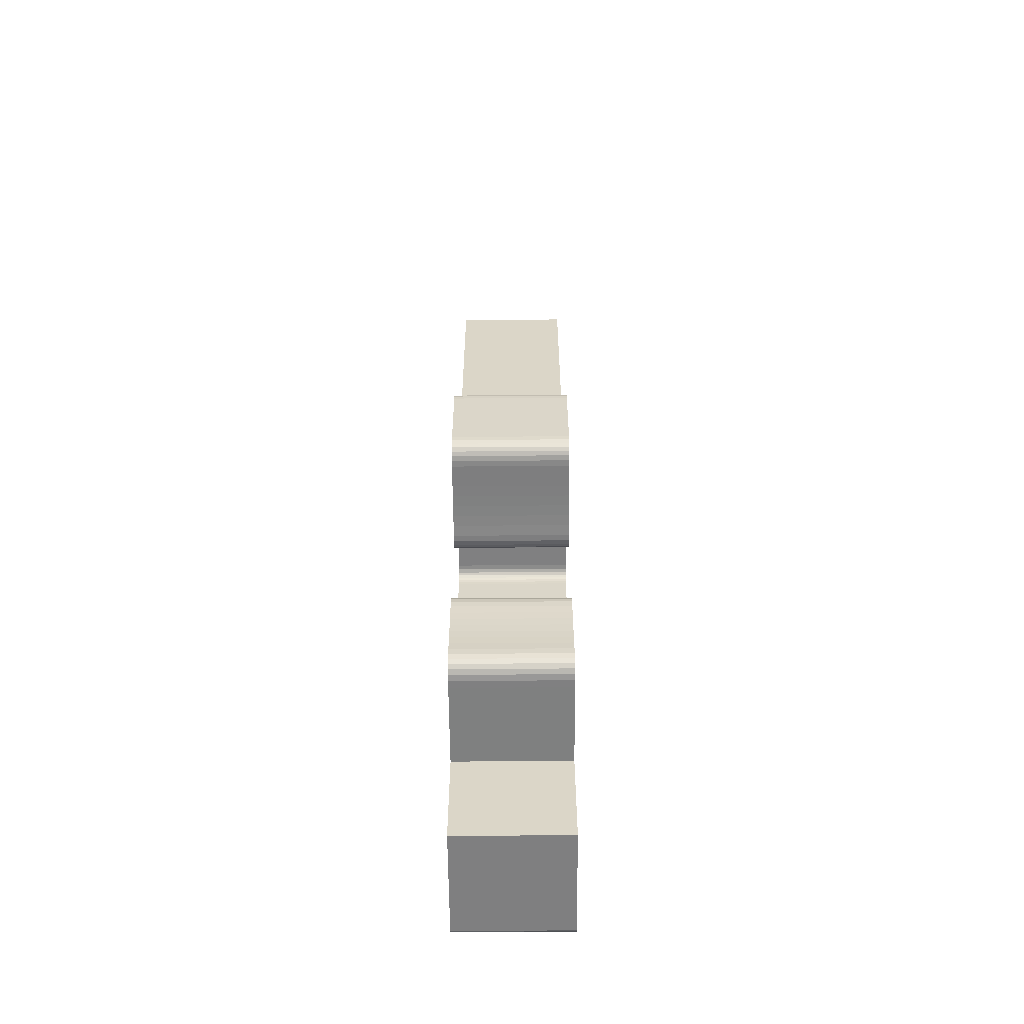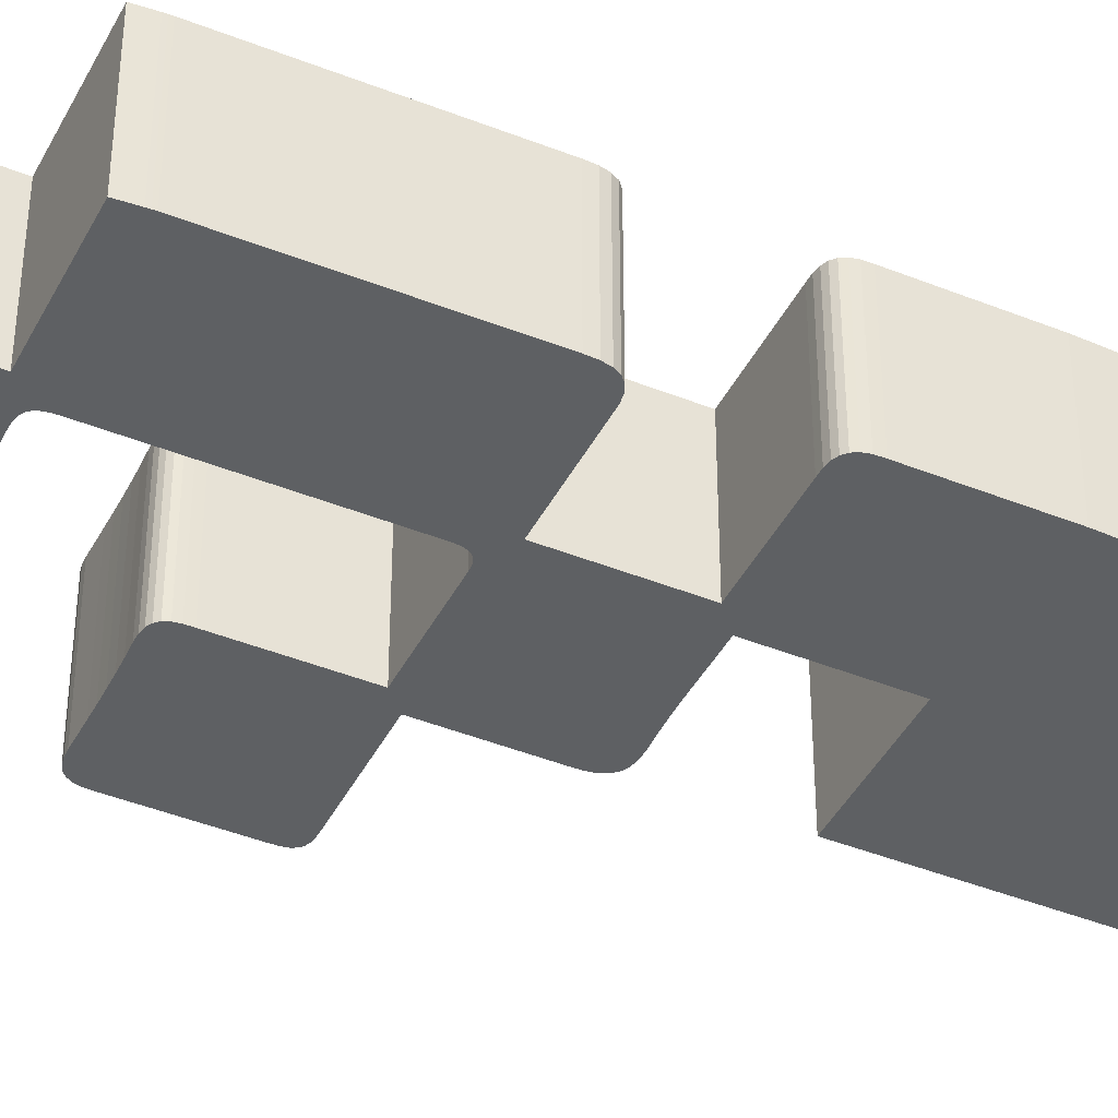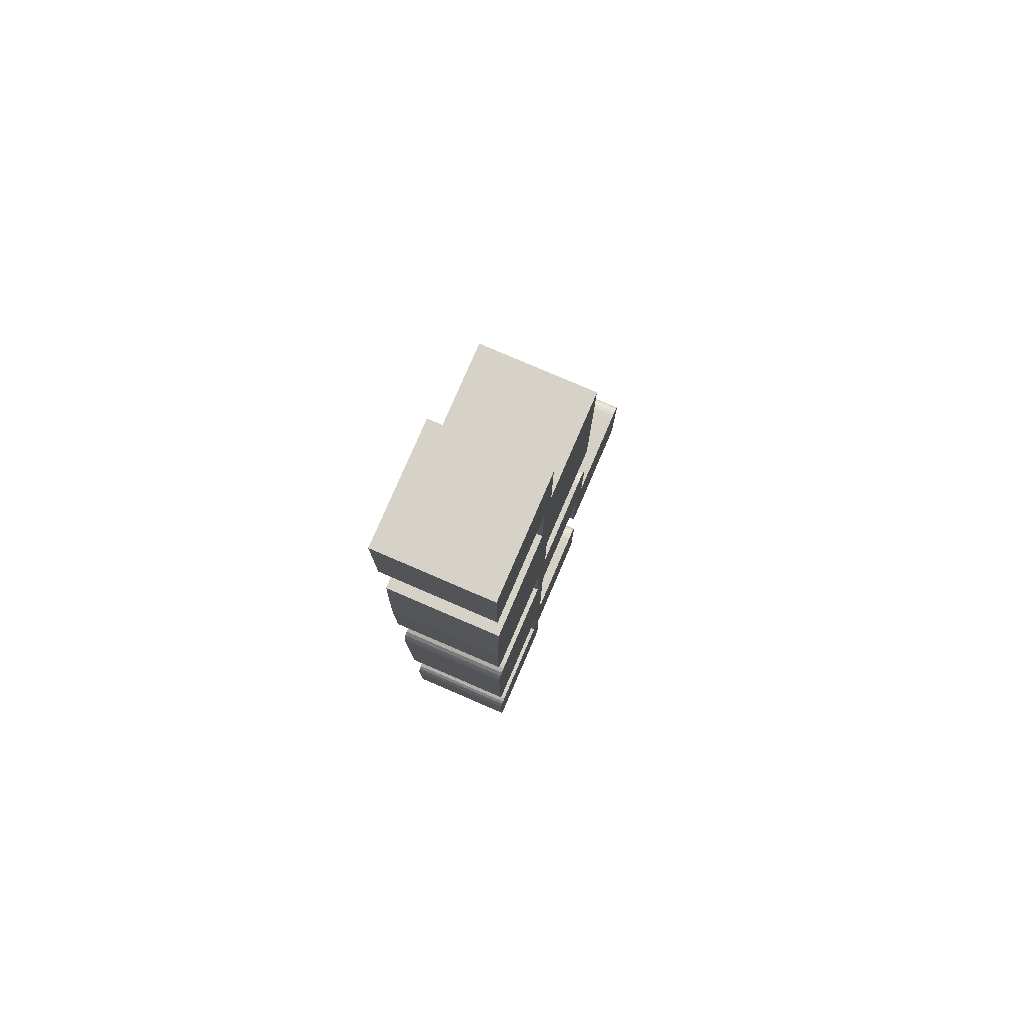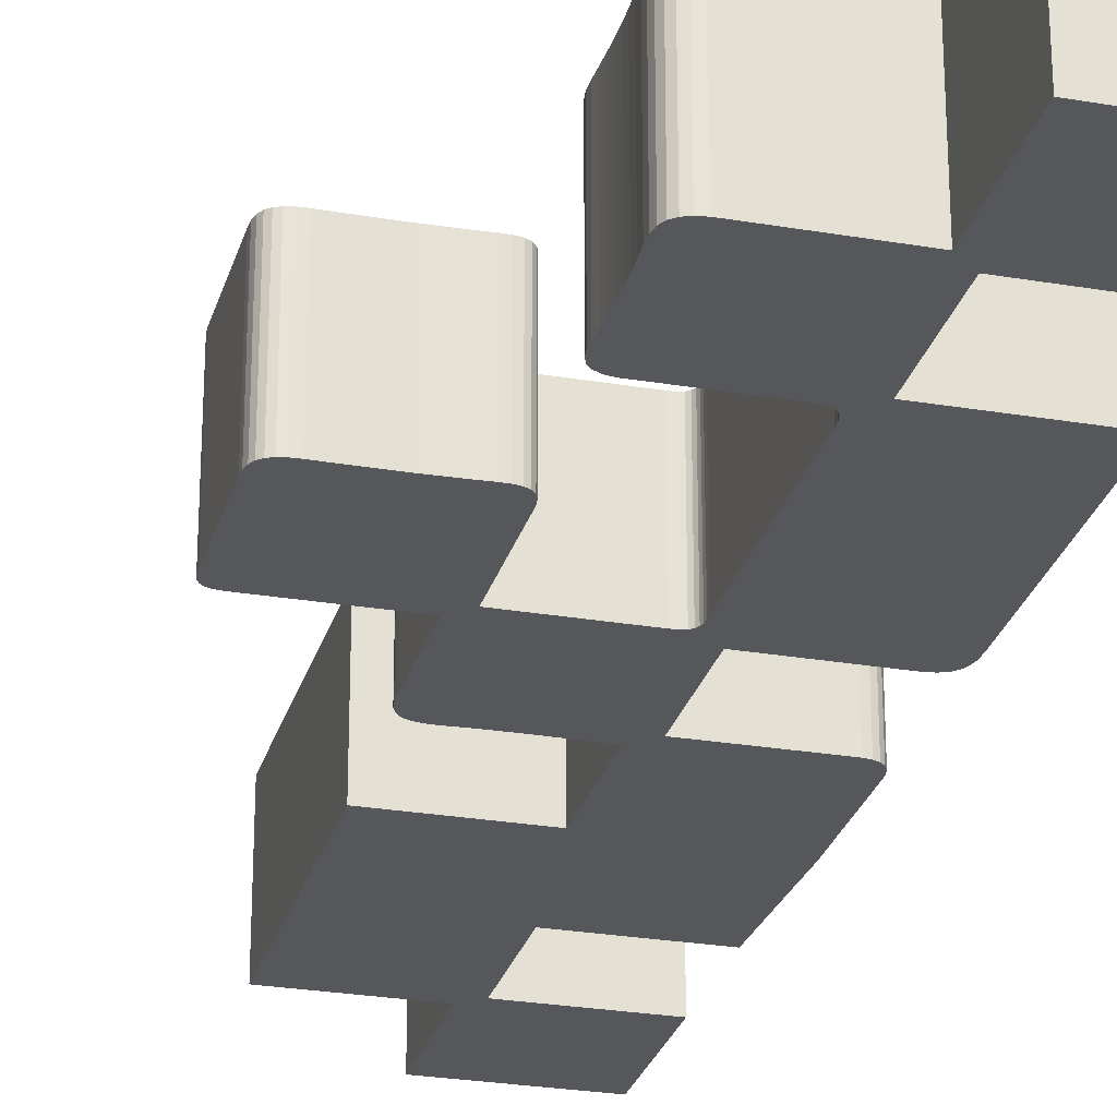
<metadata>
{"format":"obj","ext":"obj","renderer":"f3d","projection":"perspective","resolution":1024,"background":"white","views":[{"elev":-60.2,"azim":90.5,"up":"+Z"},{"elev":-42.6,"azim":-115.6,"up":"+Y"},{"elev":78.6,"azim":-66.7,"up":"+Z"},{"elev":-26.9,"azim":165.3,"up":"+Y"}]}
</metadata>
<code>
v  0.4227 0.1311 0.3623
v  0.304 0.1311 0.3623
v  0.304 0.1311 0.4954
v  0.4403 0.1311 0.4954
v  0.4403 0.1311 0.3758
v  0.5598 0.1311 0.3758
v  0.5598 0.1311 0.1145
v  0.4413 0.1311 0.1145
v  0.4413 0.1311 0.0051
v  0.4551 0.1311 0.005
v  0.4686 0.1311 0.0048
v  0.4821 0.1311 0.0046
v  0.4953 0.1311 0.0045
v  0.5085 0.1311 0.0046
v  0.5216 0.1311 0.0049
v  0.5347 0.1311 0.0056
v  0.5439 0.1311 0.0055
v  0.5513 0.1311 0.0041
v  0.5569 0.1311 0.0013
v  0.5608 0.1311 -0.003
v  0.5634 0.1311 -0.0088
v  0.5646 0.1311 -0.016
v  0.5648 0.1311 -0.0248
v  0.5645 0.1311 -0.1161
v  0.6662 0.1311 -0.1159
v  0.6717 0.1311 -0.1161
v  0.6764 0.1311 -0.1169
v  0.6801 0.1311 -0.1184
v  0.6829 0.1311 -0.1209
v  0.6848 0.1311 -0.1244
v  0.6858 0.1311 -0.129
v  0.6861 0.1311 -0.1349
v  0.6858 0.1311 -0.2315
v  0.6855 0.1311 -0.2385
v  0.684 0.1311 -0.2441
v  0.6816 0.1311 -0.2485
v  0.6781 0.1311 -0.2518
v  0.6735 0.1311 -0.2539
v  0.6678 0.1311 -0.2551
v  0.6611 0.1311 -0.2554
v  0.6483 0.1311 -0.2552
v  0.6356 0.1311 -0.2551
v  0.6228 0.1311 -0.255
v  0.6101 0.1311 -0.255
v  0.5973 0.1311 -0.2552
v  0.5846 0.1311 -0.2555
v  0.5718 0.1311 -0.2561
v  0.5647 0.1311 -0.256
v  0.559 0.1311 -0.2549
v  0.5548 0.1311 -0.2527
v  0.5517 0.1311 -0.2494
v  0.5498 0.1311 -0.2449
v  0.5489 0.1311 -0.2393
v  0.5488 0.1311 -0.2325
v  0.549 0.1311 -0.1304
v  0.455 0.1311 -0.1302
v  0.4497 0.1311 -0.1305
v  0.4458 0.1311 -0.1318
v  0.4431 0.1311 -0.1339
v  0.4413 0.1311 -0.1367
v  0.4403 0.1311 -0.1401
v  0.4398 0.1311 -0.1441
v  0.4397 0.1311 -0.1486
v  0.4395 0.1311 -0.344
v  0.4398 0.1311 -0.3497
v  0.4407 0.1311 -0.3543
v  0.4424 0.1311 -0.358
v  0.4449 0.1311 -0.3607
v  0.4484 0.1311 -0.3625
v  0.453 0.1311 -0.3634
v  0.4588 0.1311 -0.3636
v  0.536 0.1311 -0.3632
v  0.5449 0.1311 -0.3632
v  0.5519 0.1311 -0.3646
v  0.5572 0.1311 -0.3674
v  0.5609 0.1311 -0.3716
v  0.5631 0.1311 -0.3772
v  0.5641 0.1311 -0.3842
v  0.5641 0.1311 -0.3927
v  0.5636 0.1311 -0.4044
v  0.5632 0.1311 -0.4161
v  0.563 0.1311 -0.4278
v  0.5629 0.1311 -0.4396
v  0.5631 0.1311 -0.4513
v  0.5635 0.1311 -0.463
v  0.5642 0.1311 -0.4747
v  0.5641 0.1311 -0.4835
v  0.5628 0.1311 -0.4905
v  0.56 0.1311 -0.4957
v  0.5559 0.1311 -0.4994
v  0.5504 0.1311 -0.5017
v  0.5434 0.1311 -0.5027
v  0.5348 0.1311 -0.5027
v  0.4394 0.1311 -0.5023
v  0.4394 0.1311 -0.6235
v  0.3123 0.1311 -0.6227
v  0.3104 0.1311 -0.6219
v  0.3082 0.1311 -0.6201
v  0.3061 0.1311 -0.6174
v  0.3041 0.1311 -0.6141
v  0.3025 0.1311 -0.6106
v  0.3013 0.1311 -0.6072
v  0.3008 0.1311 -0.6041
v  0.3 0.1311 -0.51
v  0.3003 0.1311 -0.5028
v  0.3017 0.1311 -0.4972
v  0.3041 0.1311 -0.493
v  0.3076 0.1311 -0.4901
v  0.3122 0.1311 -0.4883
v  0.3179 0.1311 -0.4874
v  0.3247 0.1311 -0.4873
v  0.4225 0.1311 -0.4876
v  0.4225 0.1311 -0.3756
v  0.3019 0.1311 -0.3756
v  0.3016 0.1311 -0.3718
v  0.3013 0.1311 -0.3683
v  0.301 0.1311 -0.3649
v  0.3008 0.1311 -0.3616
v  0.3006 0.1311 -0.3585
v  0.3004 0.1311 -0.3554
v  0.3003 0.1311 -0.3524
v  0.299 0.1311 -0.1449
v  0.2994 0.1311 -0.1356
v  0.301 0.1311 -0.1283
v  0.3038 0.1311 -0.1228
v  0.3081 0.1311 -0.1189
v  0.3138 0.1311 -0.1164
v  0.3211 0.1311 -0.1153
v  0.3299 0.1311 -0.1153
v  0.4229 0.1311 -0.1156
v  0.4229 0.1311 -0.0106
v  0.3255 0.1311 -0.0109
v  0.3182 0.1311 -0.0108
v  0.3122 0.1311 -0.0098
v  0.3075 0.1311 -0.0078
v  0.3039 0.1311 -0.0046
v  0.3014 0.1311 -0.0001
v  0.3 0.1311 0.0058
v  0.2998 0.1311 0.0134
v  0.2999 0.1311 0.1219
v  0.305 0.1311 0.2515
v  0.4227 0.1311 0.2515
v  0.4227 0 0.3623
v  0.304 0 0.3623
v  0.304 0 0.4954
v  0.4403 0 0.4954
v  0.4403 0 0.3758
v  0.5598 0 0.3758
v  0.5598 0 0.1145
v  0.4413 0 0.1145
v  0.4413 0 0.0051
v  0.4551 0 0.005
v  0.4686 0 0.0048
v  0.4821 0 0.0046
v  0.4953 0 0.0045
v  0.5085 0 0.0046
v  0.5216 0 0.0049
v  0.5347 0 0.0056
v  0.5439 0 0.0055
v  0.5513 0 0.0041
v  0.5569 0 0.0013
v  0.5608 -0 -0.003
v  0.5634 -0 -0.0088
v  0.5646 -0 -0.016
v  0.5648 -0 -0.0248
v  0.5645 -0 -0.1161
v  0.6662 -0 -0.1159
v  0.6717 -0 -0.1161
v  0.6764 -0 -0.1169
v  0.6801 -0 -0.1184
v  0.6829 -0 -0.1209
v  0.6848 -0 -0.1244
v  0.6858 -0 -0.129
v  0.6861 -0 -0.1349
v  0.6858 -0 -0.2315
v  0.6855 -0 -0.2385
v  0.684 -0 -0.2441
v  0.6816 -0 -0.2485
v  0.6781 -0 -0.2518
v  0.6735 -0 -0.2539
v  0.6678 -0 -0.2551
v  0.6611 -0 -0.2554
v  0.6483 -0 -0.2552
v  0.6356 -0 -0.2551
v  0.6228 -0 -0.255
v  0.6101 -0 -0.255
v  0.5973 -0 -0.2552
v  0.5846 -0 -0.2555
v  0.5718 -0 -0.2561
v  0.5647 -0 -0.256
v  0.559 -0 -0.2549
v  0.5548 -0 -0.2527
v  0.5517 -0 -0.2494
v  0.5498 -0 -0.2449
v  0.5489 -0 -0.2393
v  0.5488 -0 -0.2325
v  0.549 -0 -0.1304
v  0.455 -0 -0.1302
v  0.4497 -0 -0.1305
v  0.4458 -0 -0.1318
v  0.4431 -0 -0.1339
v  0.4413 -0 -0.1367
v  0.4403 -0 -0.1401
v  0.4398 -0 -0.1441
v  0.4397 -0 -0.1486
v  0.4395 -0 -0.344
v  0.4398 -0 -0.3497
v  0.4407 -0 -0.3543
v  0.4424 -0 -0.358
v  0.4449 -0 -0.3607
v  0.4484 -0 -0.3625
v  0.453 -0 -0.3634
v  0.4588 -0 -0.3636
v  0.536 -0 -0.3632
v  0.5449 -0 -0.3632
v  0.5519 -0 -0.3646
v  0.5572 -0 -0.3674
v  0.5609 -0 -0.3716
v  0.5631 -0 -0.3772
v  0.5641 -0 -0.3842
v  0.5641 -0 -0.3927
v  0.5636 -0 -0.4044
v  0.5632 -0 -0.4161
v  0.563 -0 -0.4278
v  0.5629 -0 -0.4396
v  0.5631 -0 -0.4513
v  0.5635 -0 -0.463
v  0.5642 -0 -0.4747
v  0.5641 -0 -0.4835
v  0.5628 -0 -0.4905
v  0.56 -0 -0.4957
v  0.5559 -0 -0.4994
v  0.5504 -0 -0.5017
v  0.5434 -0 -0.5027
v  0.5348 -0 -0.5027
v  0.4394 -0 -0.5023
v  0.4394 -0 -0.6235
v  0.3123 -0 -0.6227
v  0.3104 -0 -0.6219
v  0.3082 -0 -0.6201
v  0.3061 -0 -0.6174
v  0.3041 -0 -0.6141
v  0.3025 -0 -0.6106
v  0.3013 -0 -0.6072
v  0.3008 -0 -0.6041
v  0.3 -0 -0.51
v  0.3003 -0 -0.5028
v  0.3017 -0 -0.4972
v  0.3041 -0 -0.493
v  0.3076 -0 -0.4901
v  0.3122 -0 -0.4883
v  0.3179 -0 -0.4874
v  0.3247 -0 -0.4873
v  0.4225 -0 -0.4876
v  0.4225 -0 -0.3756
v  0.3019 -0 -0.3756
v  0.3016 -0 -0.3718
v  0.3013 -0 -0.3683
v  0.301 -0 -0.3649
v  0.3008 -0 -0.3616
v  0.3006 -0 -0.3585
v  0.3004 -0 -0.3554
v  0.3003 -0 -0.3524
v  0.299 -0 -0.1449
v  0.2994 -0 -0.1356
v  0.301 -0 -0.1283
v  0.3038 -0 -0.1228
v  0.3081 -0 -0.1189
v  0.3138 -0 -0.1164
v  0.3211 -0 -0.1153
v  0.3299 -0 -0.1153
v  0.4229 -0 -0.1156
v  0.4229 -0 -0.0106
v  0.3255 -0 -0.0109
v  0.3182 -0 -0.0108
v  0.3122 -0 -0.0098
v  0.3075 -0 -0.0078
v  0.3039 -0 -0.0046
v  0.3014 -0 -0.0001
v  0.3 0 0.0058
v  0.2998 0 0.0134
v  0.2999 0 0.1219
v  0.305 0 0.2515
v  0.4227 0 0.2515
o 1
g 1
f 94 95 96
f 94 96 97
f 94 97 98
f 94 98 99
f 94 99 100
f 94 100 101
f 94 101 102
f 94 102 103
f 94 103 104
f 94 104 105
f 94 105 106
f 94 106 107
f 94 107 108
f 94 108 109
f 94 109 110
f 94 110 111
f 94 111 112
f 94 112 113
f 113 114 115
f 113 115 116
f 113 116 117
f 113 117 118
f 113 118 119
f 113 119 120
f 113 120 121
f 113 121 122
f 140 141 142
f 3 4 5
f 2 3 5
f 1 2 5
f 6 7 8
f 5 6 8
f 1 5 8
f 142 1 8
f 140 142 8
f 139 140 8
f 139 8 9
f 138 139 9
f 137 138 9
f 136 137 9
f 135 136 9
f 134 135 9
f 133 134 9
f 132 133 9
f 131 132 9
f 130 131 9
f 130 9 10
f 130 10 11
f 130 11 12
f 130 12 13
f 130 13 14
f 130 14 15
f 49 50 51
f 49 51 52
f 48 49 52
f 48 52 53
f 47 48 53
f 47 53 54
f 46 47 54
f 45 46 54
f 44 45 54
f 43 44 54
f 42 43 54
f 41 42 54
f 40 41 54
f 39 40 54
f 38 39 54
f 37 38 54
f 36 37 54
f 35 36 54
f 34 35 54
f 33 34 54
f 32 33 54
f 31 32 54
f 30 31 54
f 29 30 54
f 28 29 54
f 27 28 54
f 26 27 54
f 25 26 54
f 24 25 54
f 24 54 55
f 23 24 55
f 22 23 55
f 21 22 55
f 20 21 55
f 19 20 55
f 18 19 55
f 17 18 55
f 16 17 55
f 15 16 55
f 15 55 56
f 15 56 57
f 15 57 58
f 15 58 59
f 130 15 59
f 130 59 60
f 130 60 61
f 130 61 62
f 130 62 63
f 129 130 63
f 128 129 63
f 127 128 63
f 126 127 63
f 125 126 63
f 124 125 63
f 123 124 63
f 122 123 63
f 122 63 64
f 122 64 65
f 122 65 66
f 122 66 67
f 113 122 67
f 113 67 68
f 113 68 69
f 113 69 70
f 113 70 71
f 113 71 72
f 113 72 73
f 113 73 74
f 113 74 75
f 113 75 76
f 113 76 77
f 113 77 78
f 113 78 79
f 113 79 80
f 113 80 81
f 113 81 82
f 113 82 83
f 113 83 84
f 113 84 85
f 113 85 86
f 113 86 87
f 113 87 88
f 113 88 89
f 113 89 90
f 113 90 91
f 113 91 92
f 113 92 93
f 94 113 93
f 238 237 236
f 193 192 191
f 194 193 191
f 194 191 190
f 195 194 190
f 195 190 189
f 196 195 189
f 196 189 188
f 196 188 187
f 196 187 186
f 196 186 185
f 196 185 184
f 196 184 183
f 196 183 182
f 196 182 181
f 196 181 180
f 196 180 179
f 196 179 178
f 196 178 177
f 196 177 176
f 196 176 175
f 196 175 174
f 196 174 173
f 196 173 172
f 196 172 171
f 196 171 170
f 196 170 169
f 196 169 168
f 196 168 167
f 196 167 166
f 197 196 166
f 197 166 165
f 197 165 164
f 197 164 163
f 197 163 162
f 197 162 161
f 197 161 160
f 197 160 159
f 197 159 158
f 197 158 157
f 198 197 157
f 199 198 157
f 200 199 157
f 201 200 157
f 150 149 148
f 150 148 147
f 147 146 145
f 147 145 144
f 147 144 143
f 150 147 143
f 150 143 284
f 284 283 282
f 150 284 282
f 150 282 281
f 151 150 281
f 151 281 280
f 151 280 279
f 151 279 278
f 151 278 277
f 151 277 276
f 151 276 275
f 151 275 274
f 151 274 273
f 151 273 272
f 152 151 272
f 153 152 272
f 154 153 272
f 155 154 272
f 156 155 272
f 157 156 272
f 201 157 272
f 202 201 272
f 203 202 272
f 204 203 272
f 205 204 272
f 205 272 271
f 205 271 270
f 205 270 269
f 205 269 268
f 205 268 267
f 205 267 266
f 205 266 265
f 205 265 264
f 206 205 264
f 207 206 264
f 208 207 264
f 209 208 264
f 257 256 255
f 258 257 255
f 259 258 255
f 260 259 255
f 261 260 255
f 262 261 255
f 263 262 255
f 264 263 255
f 209 264 255
f 210 209 255
f 211 210 255
f 212 211 255
f 213 212 255
f 214 213 255
f 215 214 255
f 216 215 255
f 217 216 255
f 218 217 255
f 219 218 255
f 220 219 255
f 221 220 255
f 222 221 255
f 223 222 255
f 224 223 255
f 225 224 255
f 226 225 255
f 227 226 255
f 228 227 255
f 229 228 255
f 230 229 255
f 231 230 255
f 232 231 255
f 233 232 255
f 234 233 255
f 235 234 255
f 236 235 255
f 236 255 254
f 236 254 253
f 236 253 252
f 236 252 251
f 236 251 250
f 236 250 249
f 236 249 248
f 236 248 247
f 236 247 246
f 236 246 245
f 236 245 244
f 236 244 243
f 236 243 242
f 236 242 241
f 236 241 240
f 236 240 239
f 238 236 239
f 236 237 95
f 95 94 236
f 237 238 96
f 96 95 237
f 148 149 7
f 7 6 148
f 149 150 8
f 8 7 149
f 147 148 6
f 6 5 147
f 145 146 4
f 4 3 145
f 146 147 5
f 5 4 146
f 144 145 3
f 3 2 144
f 143 144 2
f 2 1 143
f 284 143 1
f 1 142 284
f 282 283 141
f 141 140 282
f 283 284 142
f 142 141 283
f 281 282 140
f 140 139 281
f 150 151 9
f 9 8 150
f 280 281 139
f 139 138 280
f 279 280 138
f 138 137 279
f 278 279 137
f 137 136 278
f 277 278 136
f 136 135 277
f 276 277 135
f 135 134 276
f 275 276 134
f 134 133 275
f 274 275 133
f 133 132 274
f 273 274 132
f 132 131 273
f 255 256 114
f 114 113 255
f 256 257 115
f 115 114 256
f 257 258 116
f 116 115 257
f 258 259 117
f 117 116 258
f 259 260 118
f 118 117 259
f 260 261 119
f 119 118 260
f 261 262 120
f 120 119 261
f 262 263 121
f 121 120 262
f 263 264 122
f 122 121 263
f 238 239 97
f 97 96 238
f 239 240 98
f 98 97 239
f 240 241 99
f 99 98 240
f 241 242 100
f 100 99 241
f 242 243 101
f 101 100 242
f 243 244 102
f 102 101 243
f 244 245 103
f 103 102 244
f 245 246 104
f 104 103 245
f 246 247 105
f 105 104 246
f 247 248 106
f 106 105 247
f 248 249 107
f 107 106 248
f 249 250 108
f 108 107 249
f 250 251 109
f 109 108 250
f 251 252 110
f 110 109 251
f 252 253 111
f 111 110 252
f 253 254 112
f 112 111 253
f 272 273 131
f 131 130 272
f 151 152 10
f 10 9 151
f 152 153 11
f 11 10 152
f 153 154 12
f 12 11 153
f 154 155 13
f 13 12 154
f 155 156 14
f 14 13 155
f 156 157 15
f 15 14 156
f 254 255 113
f 113 112 254
f 235 236 94
f 94 93 235
f 234 235 93
f 93 92 234
f 233 234 92
f 92 91 233
f 232 233 91
f 91 90 232
f 231 232 90
f 90 89 231
f 230 231 89
f 89 88 230
f 229 230 88
f 88 87 229
f 228 229 87
f 87 86 228
f 227 228 86
f 86 85 227
f 226 227 85
f 85 84 226
f 225 226 84
f 84 83 225
f 224 225 83
f 83 82 224
f 223 224 82
f 82 81 223
f 222 223 81
f 81 80 222
f 221 222 80
f 80 79 221
f 220 221 79
f 79 78 220
f 219 220 78
f 78 77 219
f 218 219 77
f 77 76 218
f 217 218 76
f 76 75 217
f 216 217 75
f 75 74 216
f 215 216 74
f 74 73 215
f 214 215 73
f 73 72 214
f 213 214 72
f 72 71 213
f 212 213 71
f 71 70 212
f 211 212 70
f 70 69 211
f 210 211 69
f 69 68 210
f 209 210 68
f 68 67 209
f 208 209 67
f 67 66 208
f 207 208 66
f 66 65 207
f 206 207 65
f 65 64 206
f 205 206 64
f 64 63 205
f 264 265 123
f 123 122 264
f 265 266 124
f 124 123 265
f 266 267 125
f 125 124 266
f 267 268 126
f 126 125 267
f 268 269 127
f 127 126 268
f 269 270 128
f 128 127 269
f 270 271 129
f 129 128 270
f 271 272 130
f 130 129 271
f 204 205 63
f 63 62 204
f 203 204 62
f 62 61 203
f 202 203 61
f 61 60 202
f 201 202 60
f 60 59 201
f 200 201 59
f 59 58 200
f 199 200 58
f 58 57 199
f 198 199 57
f 57 56 198
f 197 198 56
f 56 55 197
f 157 158 16
f 16 15 157
f 158 159 17
f 17 16 158
f 159 160 18
f 18 17 159
f 160 161 19
f 19 18 160
f 161 162 20
f 20 19 161
f 162 163 21
f 21 20 162
f 163 164 22
f 22 21 163
f 164 165 23
f 23 22 164
f 165 166 24
f 24 23 165
f 196 197 55
f 55 54 196
f 166 167 25
f 25 24 166
f 167 168 26
f 26 25 167
f 168 169 27
f 27 26 168
f 169 170 28
f 28 27 169
f 170 171 29
f 29 28 170
f 171 172 30
f 30 29 171
f 172 173 31
f 31 30 172
f 173 174 32
f 32 31 173
f 174 175 33
f 33 32 174
f 175 176 34
f 34 33 175
f 176 177 35
f 35 34 176
f 177 178 36
f 36 35 177
f 178 179 37
f 37 36 178
f 179 180 38
f 38 37 179
f 180 181 39
f 39 38 180
f 181 182 40
f 40 39 181
f 182 183 41
f 41 40 182
f 183 184 42
f 42 41 183
f 184 185 43
f 43 42 184
f 185 186 44
f 44 43 185
f 186 187 45
f 45 44 186
f 187 188 46
f 46 45 187
f 188 189 47
f 47 46 188
f 195 196 54
f 54 53 195
f 189 190 48
f 48 47 189
f 194 195 53
f 53 52 194
f 190 191 49
f 49 48 190
f 193 194 52
f 52 51 193
f 191 192 50
f 50 49 191
f 192 193 51
f 51 50 192

</code>
